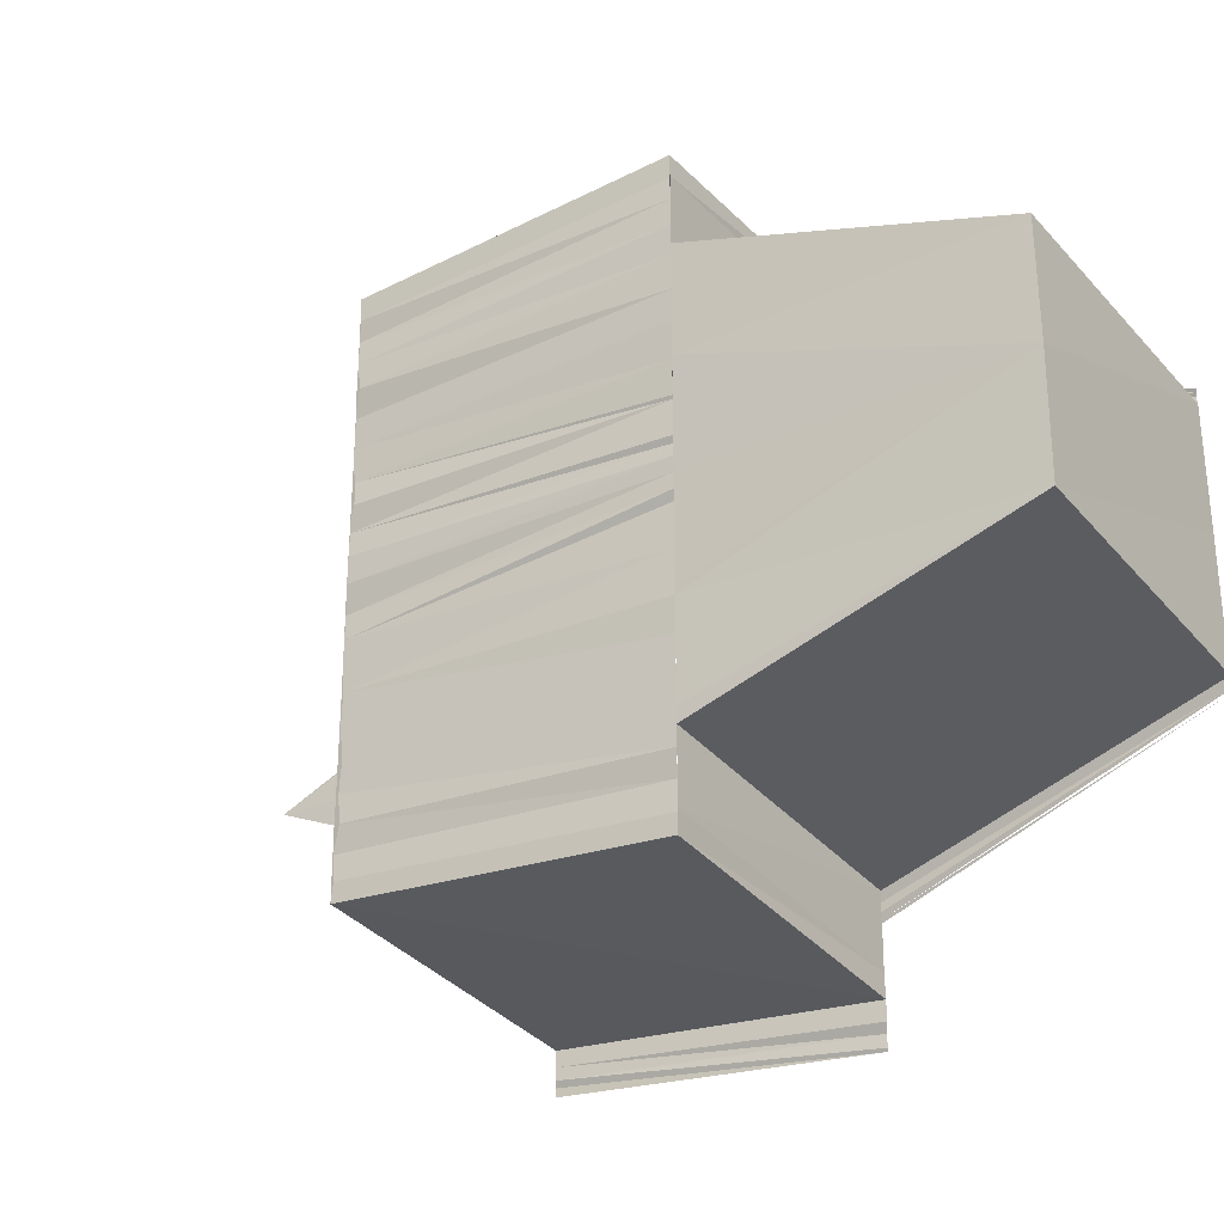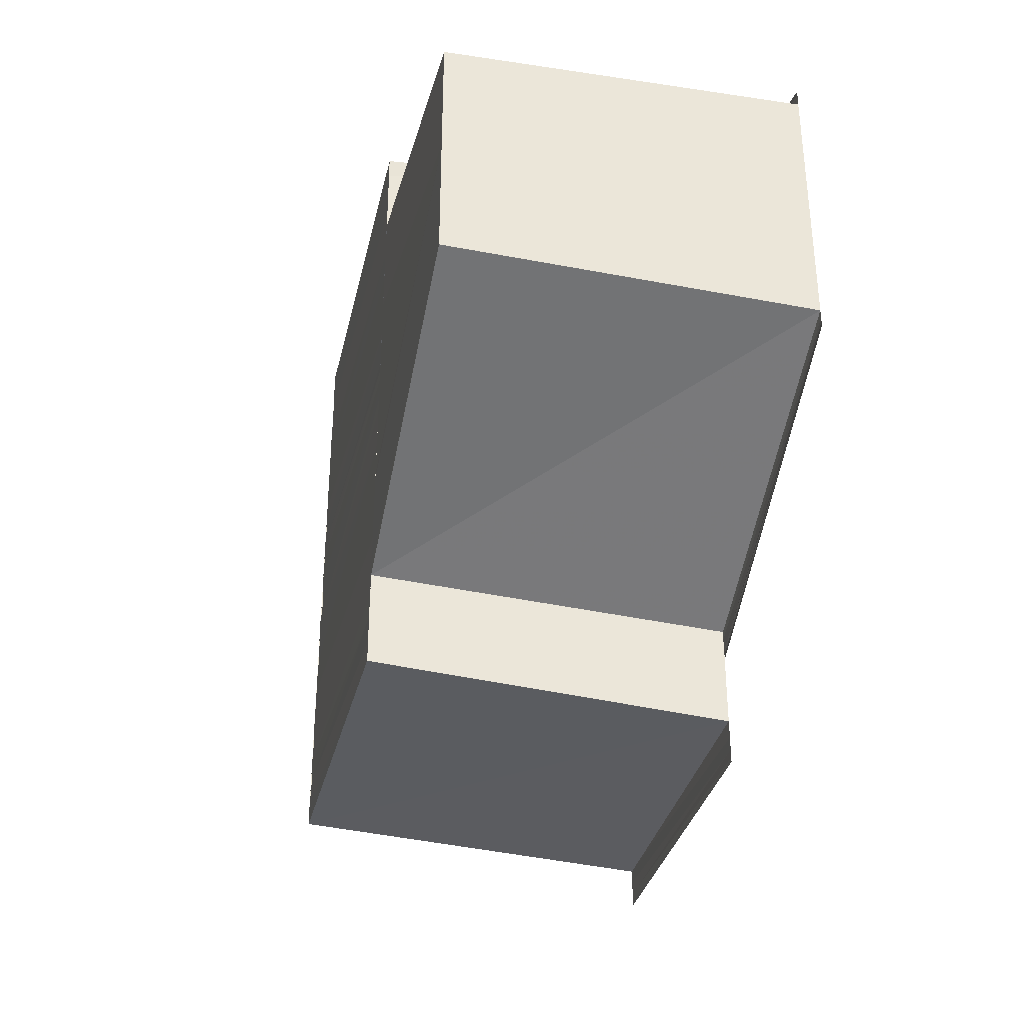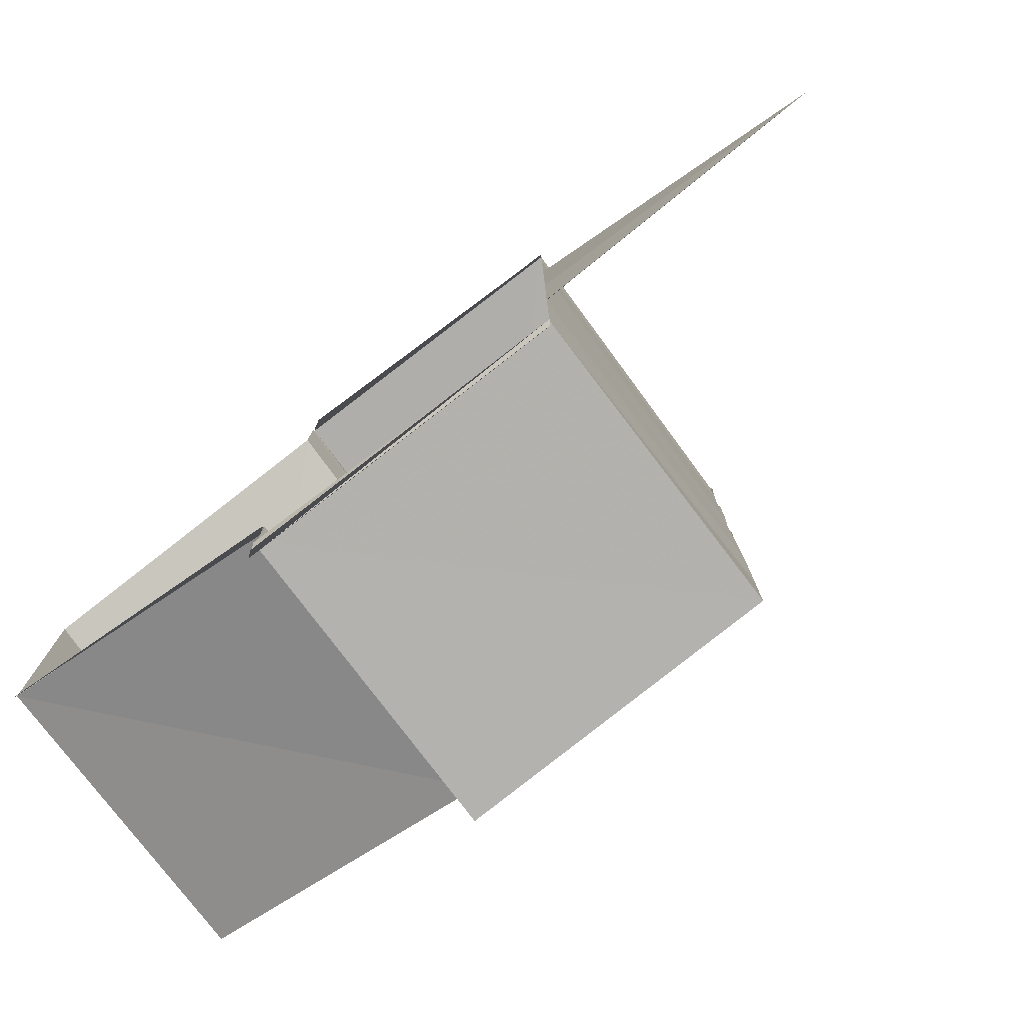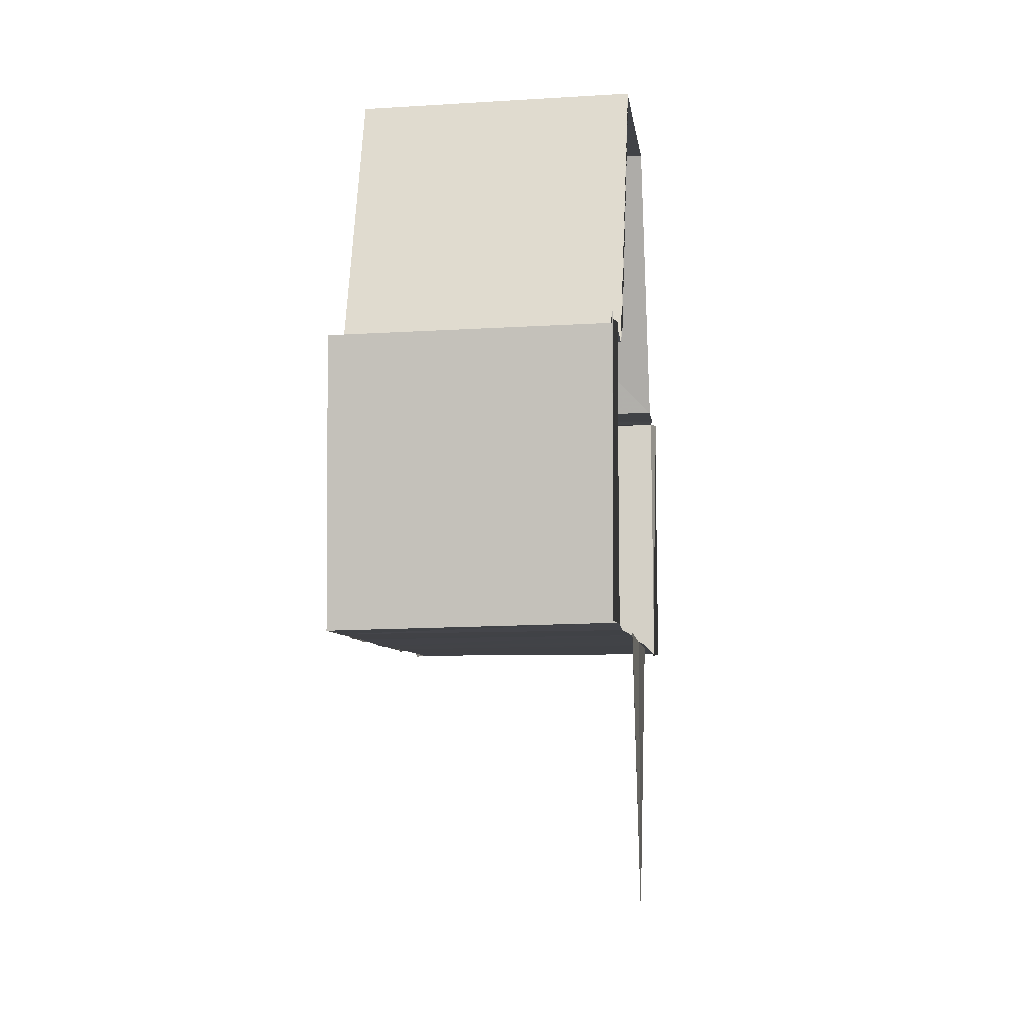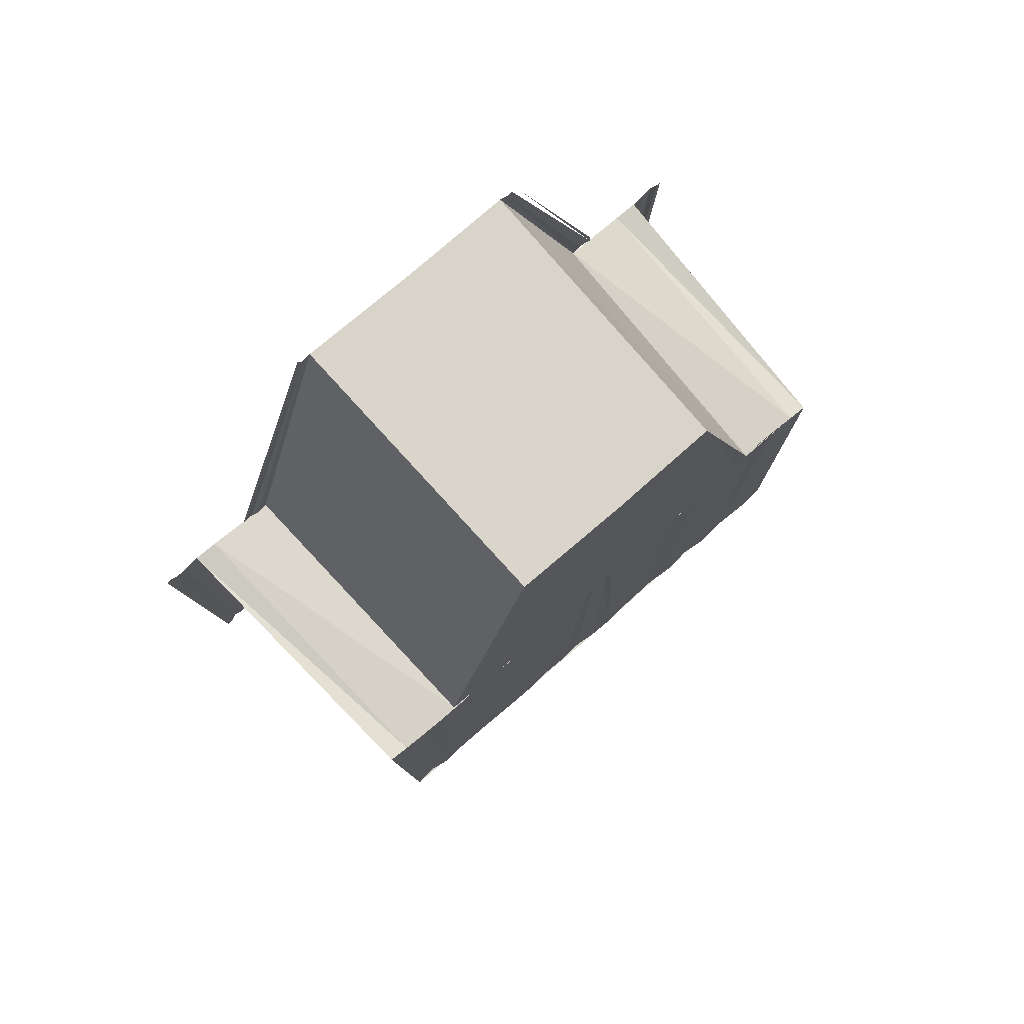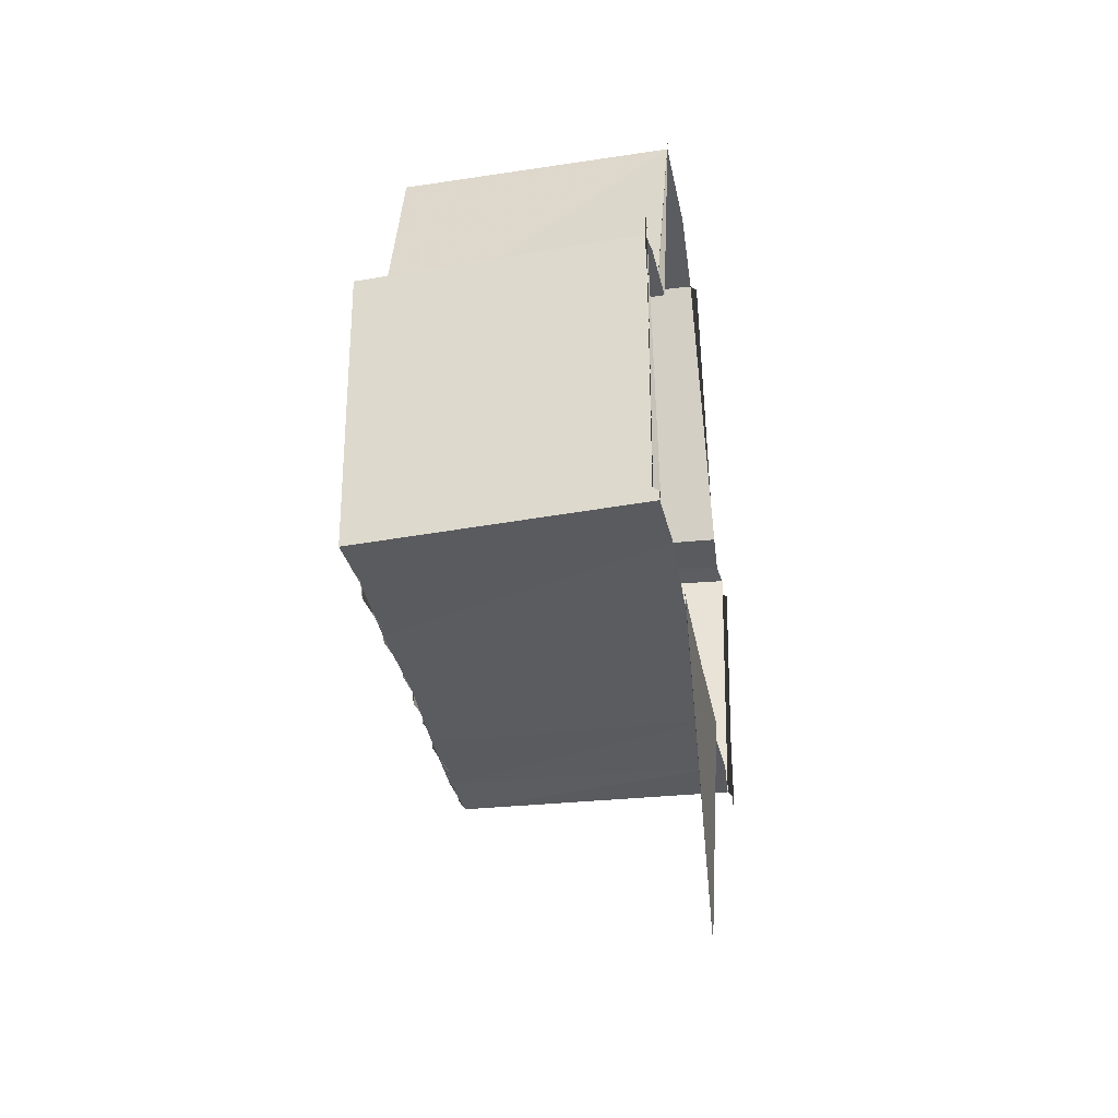
<metadata>
{"format":"obj","ext":"obj","renderer":"f3d","projection":"perspective","resolution":1024,"background":"white","views":[{"elev":-29.4,"azim":123.2,"up":"+Z"},{"elev":-38.2,"azim":167.9,"up":"+Z"},{"elev":-79.2,"azim":-53.5,"up":"+Z"},{"elev":-7.0,"azim":-172.5,"up":"+Y"},{"elev":75.2,"azim":49.0,"up":"+Y"},{"elev":-33.6,"azim":-170.0,"up":"+Y"}]}
</metadata>
<code>
o 14439
v 2231 1858 7.45
v 2231 1858 7.454
v 2231 1858 7.454
v 2231 1858 7.45
v 2231 1858 7.454
v 2231 1858 7.45
v 2231 1858 7.453
v 2231 1858 7.45
v 2231 1858 7.45
v 2231 1858 7.453
v 2231 1858 7.446
v 2231 1858 7.449
v 2231 1858 7.453
v 2231 1858 7.453
v 2231 1858 7.442
v 2231 1858 7.446
v 2231 1858 7.446
v 2231 1858 7.439
v 2231 1858 7.442
v 2231 1858 7.442
v 2231 1858 7.455
v 2231 1858 7.453
v 2231 1858 7.455
v 2231 1858 7.456
v 2231 1858 7.456
v 2231 1858 7.455
v 2231 1858 7.439
v 2231 1858 7.442
v 2231 1858 7.439
v 2231 1858 7.442
v 2231 1858 7.446
v 2231 1858 7.449
v 2231 1858 7.449
v 2231 1858 7.453
v 2231 1858 7.442
v 2231 1858 7.446
v 2231 1858 7.445
v 2231 1858 7.445
v 2231 1858 7.444
v 2231 1858 7.445
v 2231 1858 7.444
v 2231 1858 7.443
v 2231 1858 7.442
v 2231 1858 7.441
v 2231 1858 7.441
v 2231 1858 7.44
v 2231 1858 7.441
v 2231 1858 7.439
v 2231 1858 7.44
v 2231 1858 7.438
v 2231 1858 7.439
v 2231 1858 7.437
v 2231 1858 7.438
v 2231 1858 7.437
v 2231 1858 7.437
v 2231 1858 7.436
v 2231 1858 7.437
v 2231 1858 7.436
v 2231 1858 7.436
v 2231 1858 7.437
v 2231 1858 7.438
v 2231 1858 7.439
v 2231 1858 7.438
v 2231 1858 7.442
v 2231 1858 7.435
v 2231 1858 7.436
v 2231 1858 7.436
v 2231 1858 7.435
v 2231 1858 7.438
v 2231 1858 7.441
v 2231 1858 7.438
v 2231 1858 7.442
v 2231 1858 7.441
v 2231 1858 7.438
v 2231 1858 7.441
v 2231 1858 7.437
v 2231 1858 7.437
v 2231 1858 7.441
v 2231 1858 7.436
v 2231 1858 7.436
v 2231 1858 7.434
v 2231 1858 7.435
v 2231 1858 7.434
v 2231 1858 7.435
v 2231 1858 7.434
v 2231 1858 7.435
v 2231 1858 7.438
v 2231 1858 7.439
v 2231 1858 7.436
v 2231 1858 7.437
v 2231 1858 7.442
v 2231 1858 7.442
v 2231 1858 7.446
v 2231 1858 7.446
v 2231 1858 7.446
v 2231 1858 7.447
v 2231 1858 7.446
v 2231 1858 7.447
v 2231 1858 7.447
v 2231 1858 7.448
v 2231 1858 7.448
v 2231 1858 7.449
v 2231 1858 7.448
v 2231 1858 7.449
v 2231 1858 7.45
v 2231 1858 7.45
v 2231 1858 7.451
v 2231 1858 7.451
v 2231 1858 7.452
v 2231 1858 7.452
v 2231 1858 7.453
v 2231 1858 7.453
v 2231 1858 7.453
v 2231 1858 7.454
v 2231 1858 7.454
v 2231 1858 7.455
v 2231 1858 7.455
v 2231 1858 7.455
v 2231 1858 7.455
v 2231 1858 7.453
v 2231 1858 7.453
v 2231 1858 7.45
v 2231 1858 7.449
v 2231 1858 7.455
v 2231 1858 7.455
v 2231 1858 7.456
v 2231 1858 7.456
v 2231 1858 7.457
v 2231 1858 7.456
v 2231 1858 7.457
v 2231 1858 7.456
v 2231 1858 7.457
v 2231 1858 7.457
v 2231 1858 7.457
v 2231 1858 7.45
v 2231 1858 7.446
v 2231 1858 7.441
v 2231 1858 7.441
v 2231 1858 7.45
v 2231 1858 7.45
v 2231 1858 7.45
v 2231 1858 7.453
v 2231 1858 7.449
v 2231 1858 7.456
v 2231 1858 7.455
v 2231 1858 7.455
v 2231 1858 7.455
v 2231 1858 7.455
v 2231 1858 7.436
v 2231 1858 7.435
v 2231 1858 7.437
v 2231 1858 7.435
v 2231 1858 7.436
f 1 2 3
f 1 3 4
f 4 3 5
f 4 5 6
f 6 5 7
f 6 7 8
f 9 7 10
f 11 8 12
f 12 13 14
f 15 16 11
f 16 8 17
f 18 19 15
f 19 16 20
f 13 21 22
f 22 21 23
f 21 24 23
f 23 25 26
f 27 20 28
f 29 30 27
f 30 31 28
f 31 32 33
f 32 34 33
f 28 17 35
f 17 33 36
f 35 17 36
f 36 37 38
f 37 39 38
f 38 39 40
f 39 41 40
f 39 42 41
f 42 43 41
f 42 44 43
f 45 44 42
f 45 46 44
f 47 46 45
f 47 48 46
f 49 48 47
f 49 50 48
f 51 50 49
f 51 52 50
f 53 52 51
f 53 54 52
f 55 54 53
f 55 56 54
f 57 58 55
f 56 59 60
f 59 61 60
f 60 61 62
f 63 64 62
f 65 59 66
f 67 68 65
f 69 70 61
f 71 70 72
f 69 73 70
f 74 73 69
f 74 75 73
f 76 75 74
f 77 78 76
f 79 68 80
f 79 81 68
f 82 81 79
f 82 83 81
f 84 83 82
f 84 85 83
f 86 85 84
f 87 80 88
f 88 89 90
f 91 87 88
f 92 87 91
f 93 92 91
f 94 92 93
f 93 37 36
f 95 93 36
f 96 93 95
f 97 96 95
f 98 96 97
f 99 98 97
f 100 98 99
f 100 101 98
f 102 101 100
f 103 102 100
f 104 102 103
f 104 105 102
f 106 105 104
f 106 107 105
f 108 107 106
f 108 109 107
f 110 109 108
f 110 111 109
f 112 111 110
f 112 113 111
f 114 113 112
f 114 115 113
f 116 115 114
f 116 117 115
f 118 119 116
f 117 120 121
f 120 122 121
f 121 122 123
f 122 94 123
f 123 94 93
f 124 120 125
f 126 127 124
f 128 127 24
f 128 129 127
f 130 129 128
f 130 131 129
f 132 131 130
f 132 133 131
f 134 133 132
f 135 136 94
f 136 137 94
f 136 138 137
f 139 136 135
f 140 136 139
f 141 142 143
f 144 145 146
f 146 147 148
f 149 150 151
f 151 152 153

</code>
